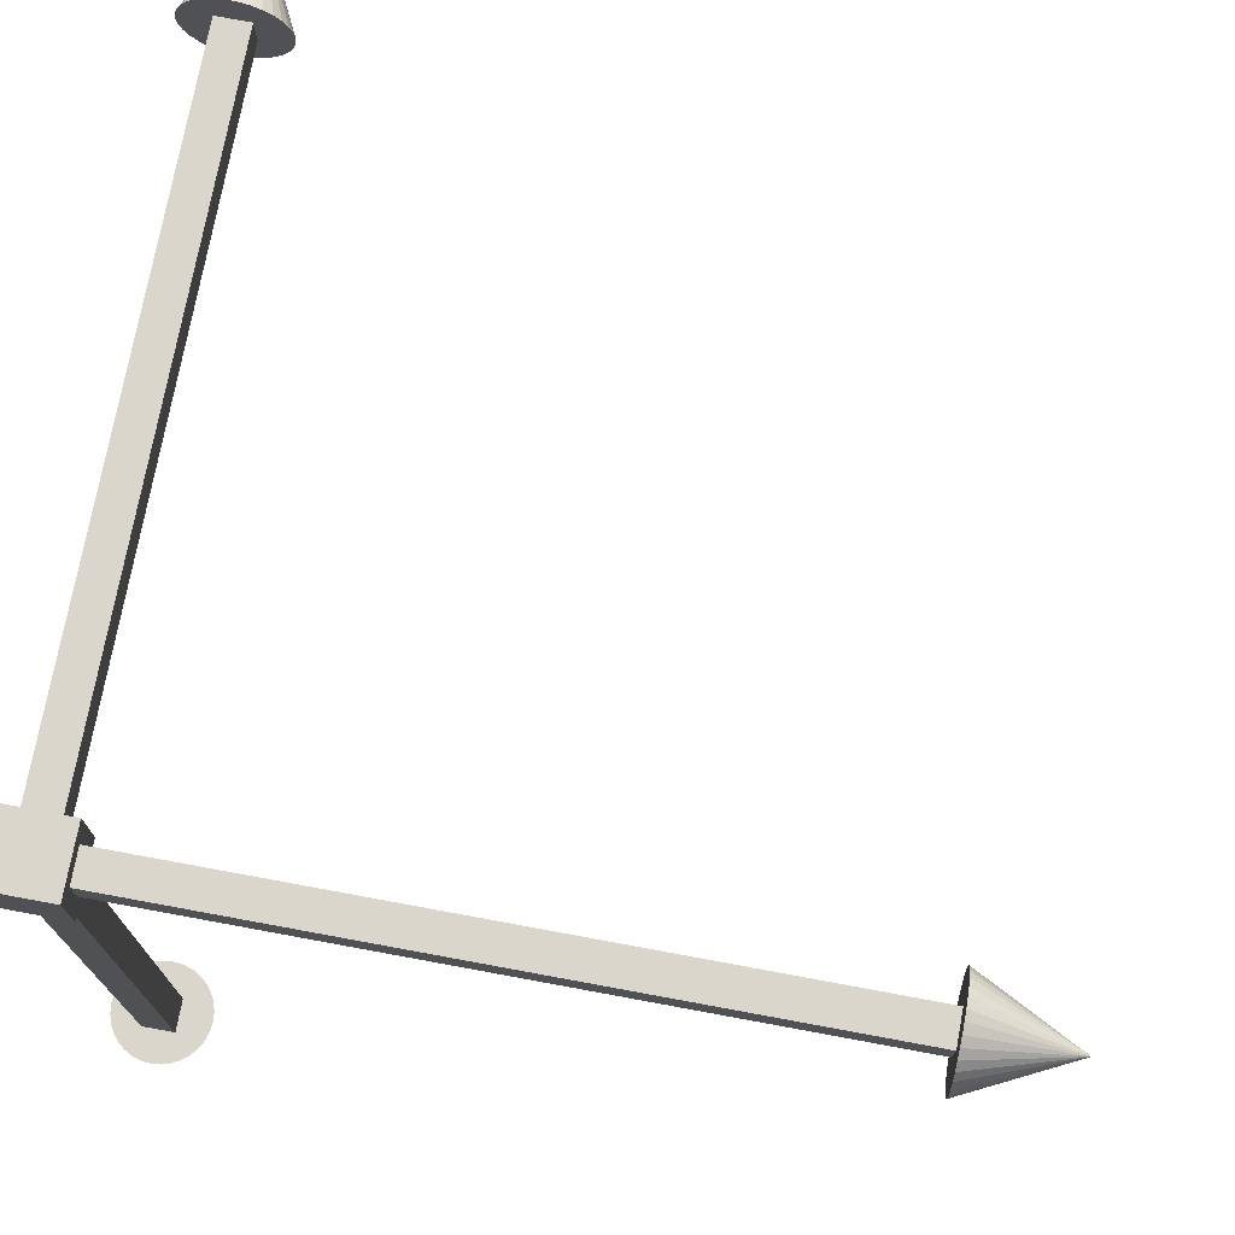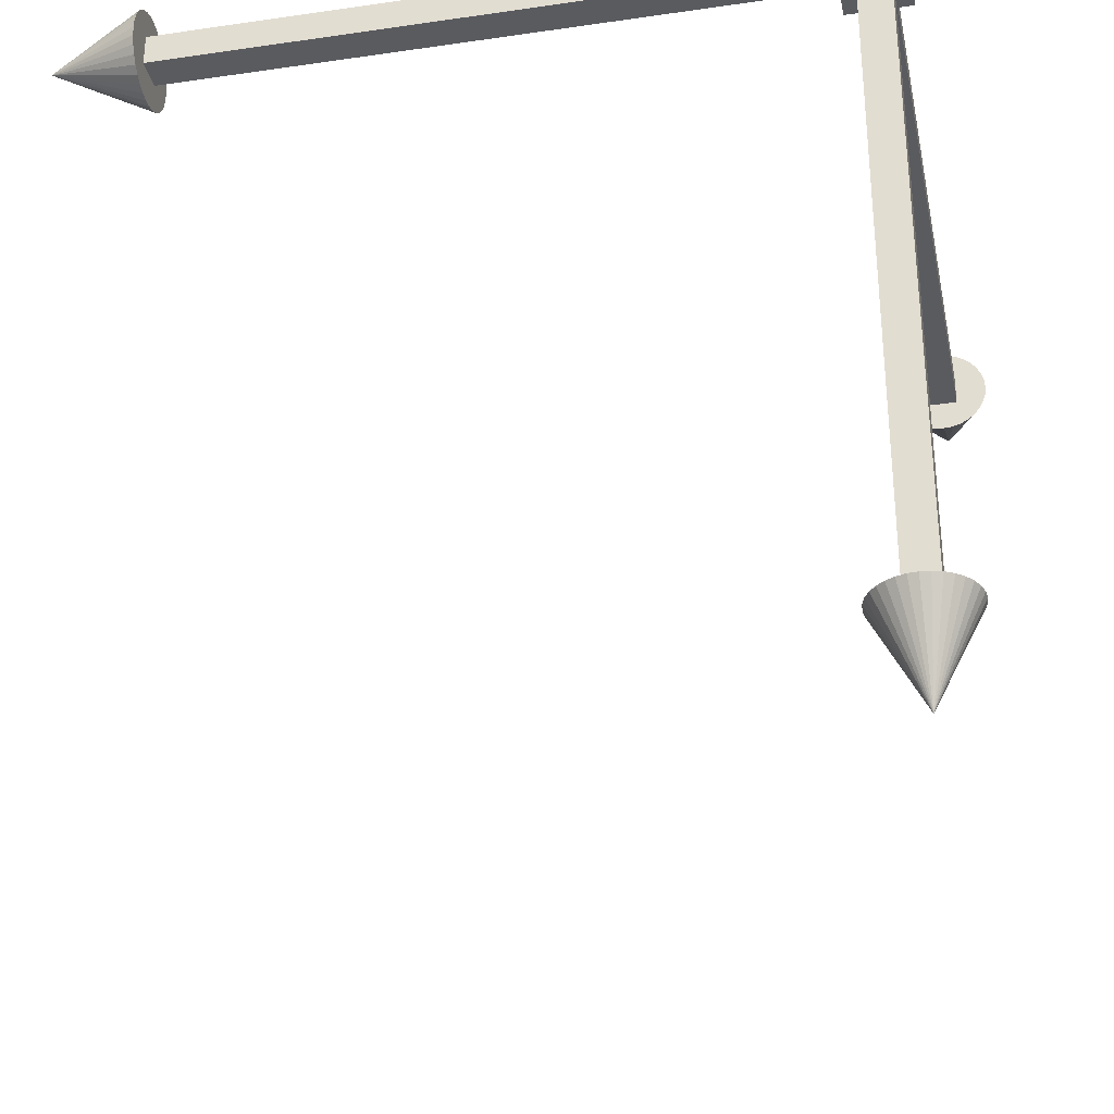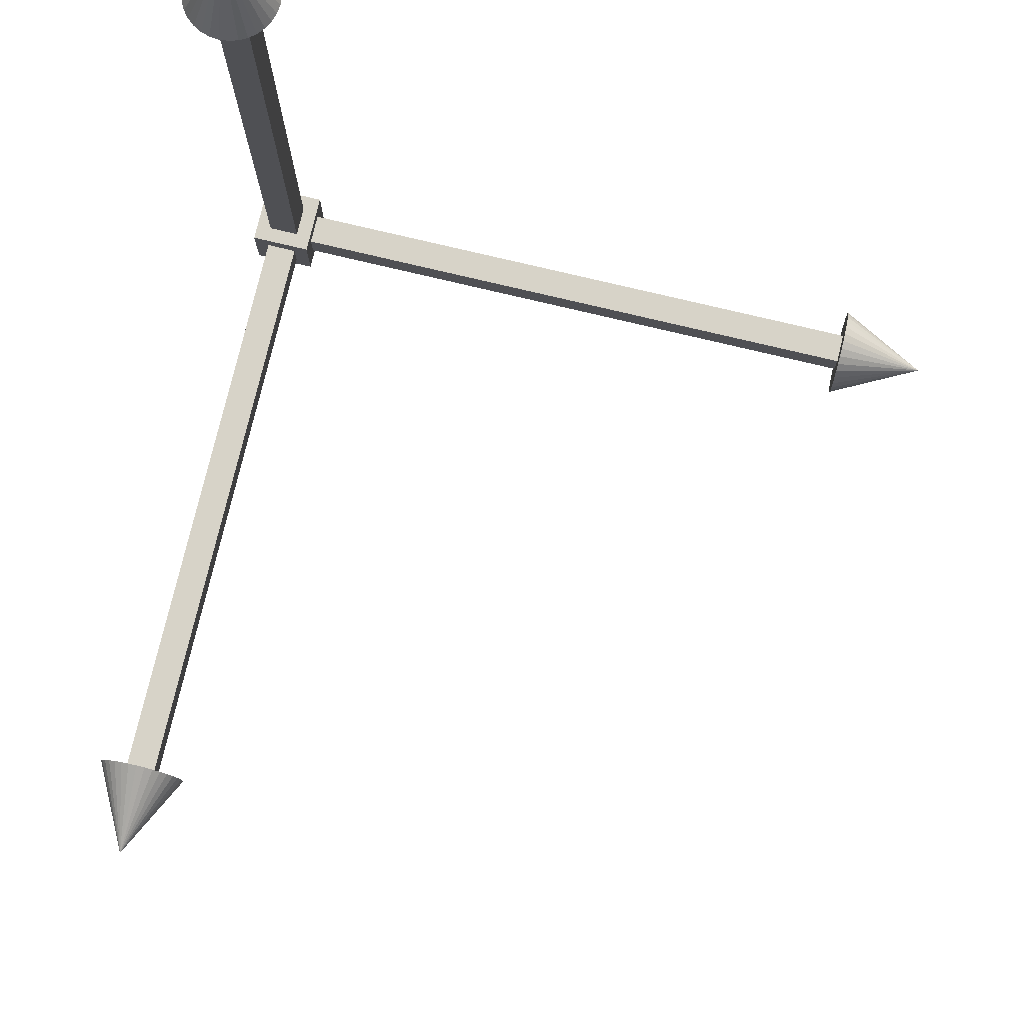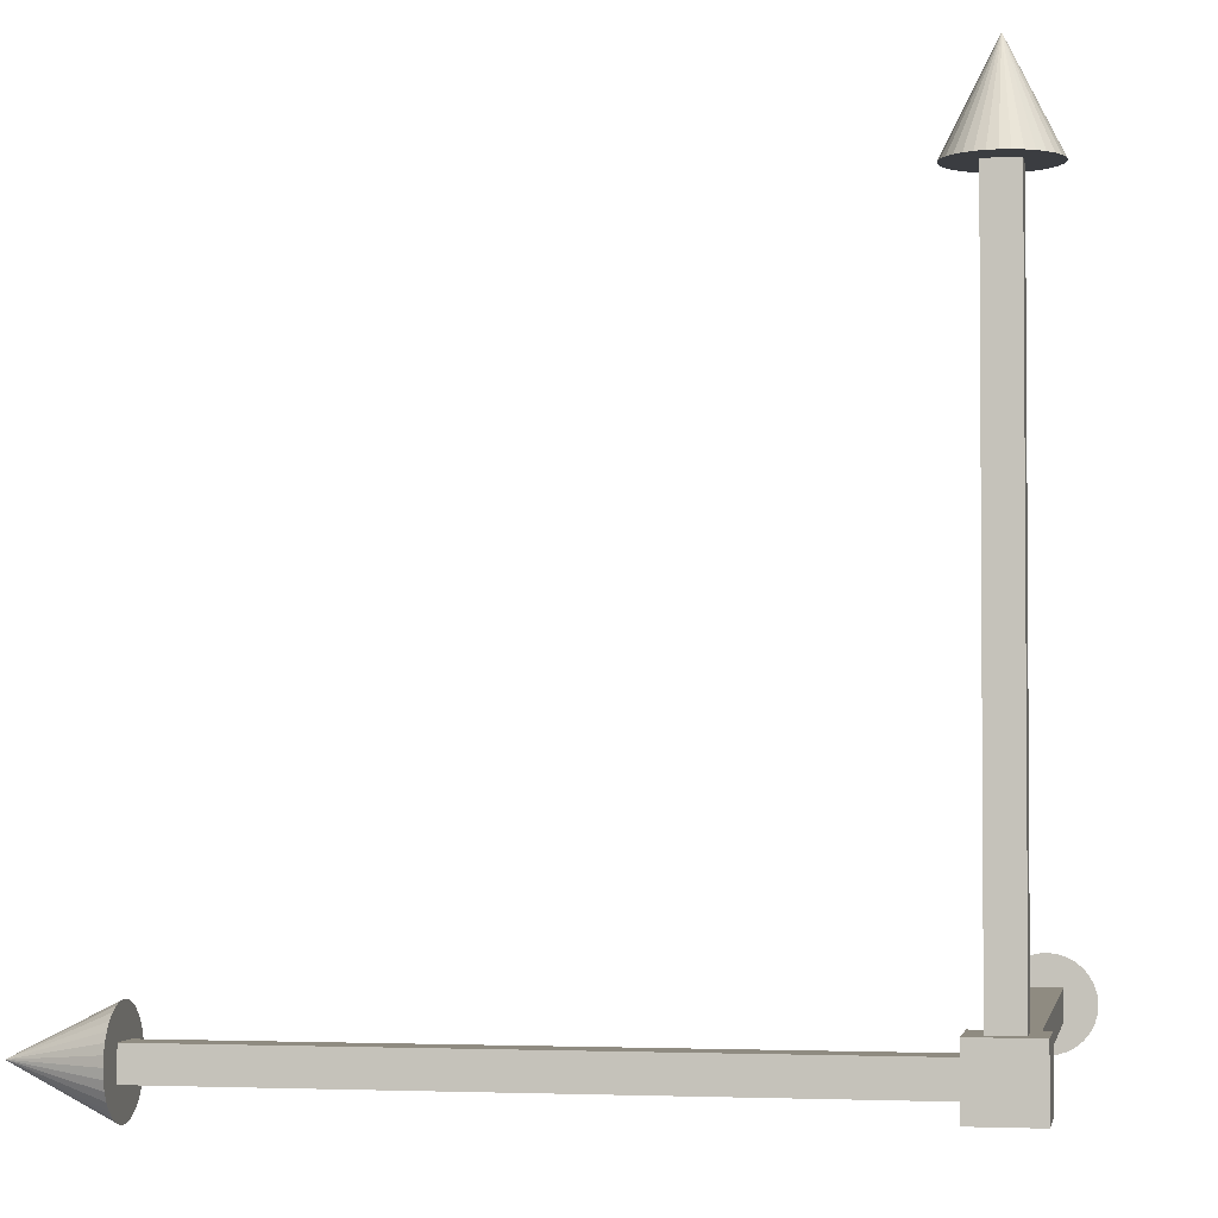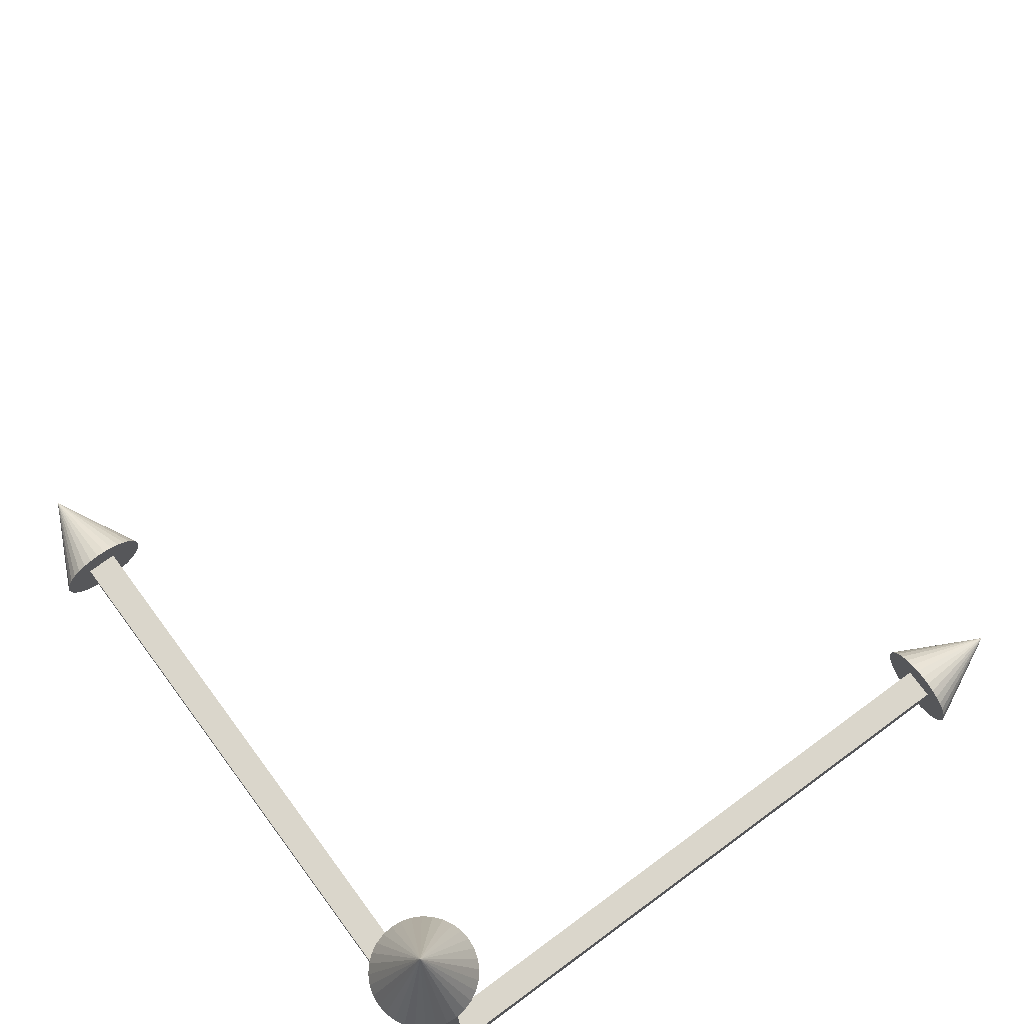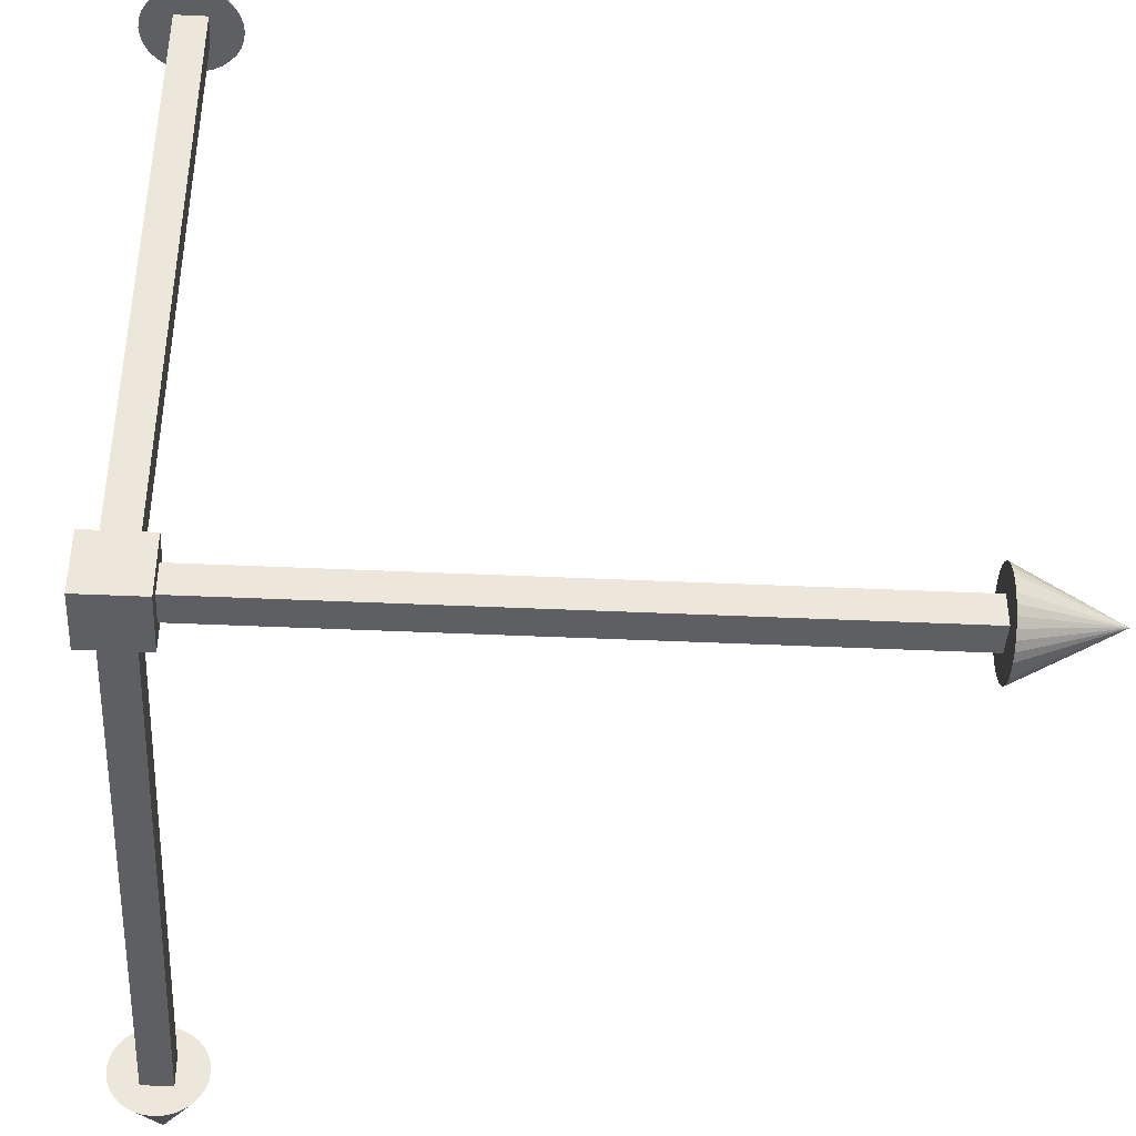
<metadata>
{"format":"obj","ext":"obj","renderer":"f3d","projection":"perspective","resolution":1024,"background":"white","views":[{"elev":73.8,"azim":10.5,"up":"+Z"},{"elev":-32.4,"azim":-78.5,"up":"+Z"},{"elev":76.9,"azim":103.4,"up":"+Y"},{"elev":-2.5,"azim":-79.7,"up":"+Y"},{"elev":73.9,"azim":-36.4,"up":"+Y"},{"elev":-41.6,"azim":-3.2,"up":"+Y"}]}
</metadata>
<code>
o Base
v 0.1 0.1 -0.1
v 0.1 -0.1 -0.1
v 0.1 0.1 0.1
v 0.1 -0.1 0.1
v -0.1 0.1 -0.1
v -0.1 -0.1 -0.1
v -0.1 0.1 0.1
v -0.1 -0.1 0.1
f 1 5 7 3
f 4 3 7 8
f 8 7 5 6
f 6 2 4 8
f 2 1 3 4
f 6 5 1 2
o X-Axis
v 0.1 -0.05 0.05
v 0.1 0.05 0.05
v 0.1 -0.05 -0.05
v 0.1 0.05 -0.05
v 2.1 -0.05 0.05
v 2.1 0.05 0.05
v 2.1 -0.05 -0.05
v 2.1 0.05 -0.05
f 9 10 12 11
f 11 12 16 15
f 15 16 14 13
f 13 14 10 9
f 11 15 13 9
f 16 12 10 14
o Z-Axis
v -0.05 -0.05 -0.1
v -0.05 0.05 -0.1
v -0.05 -0.05 -2.1
v -0.05 0.05 -2.1
v 0.05 -0.05 -0.1
v 0.05 0.05 -0.1
v 0.05 -0.05 -2.1
v 0.05 0.05 -2.1
f 17 18 20 19
f 19 20 24 23
f 23 24 22 21
f 21 22 18 17
f 19 23 21 17
f 24 20 18 22
o Y-Axis
v -0.05 0.1 0.05
v -0.05 2.1 0.05
v -0.05 0.1 -0.05
v -0.05 2.1 -0.05
v 0.05 0.1 0.05
v 0.05 2.1 0.05
v 0.05 0.1 -0.05
v 0.05 2.1 -0.05
f 25 26 28 27
f 27 28 32 31
f 31 32 30 29
f 29 30 26 25
f 27 31 29 25
f 32 28 26 30
o Z-Cone
v 0 -0.15 -2.1
v 0.02926 -0.1471 -2.1
v 0.0574 -0.1386 -2.1
v 0.08334 -0.1247 -2.1
v 0.1061 -0.1061 -2.1
v 0.1247 -0.08334 -2.1
v 0.1386 -0.0574 -2.1
v 0.1471 -0.02926 -2.1
v 0.15 0 -2.1
v 0.1471 0.02926 -2.1
v 0.1386 0.0574 -2.1
v 0.1247 0.08334 -2.1
v 0.1061 0.1061 -2.1
v 0.08334 0.1247 -2.1
v 0.0574 0.1386 -2.1
v 0.02926 0.1471 -2.1
v 0 0.15 -2.1
v -0.02926 0.1471 -2.1
v -0.0574 0.1386 -2.1
v -0.08334 0.1247 -2.1
v -0.1061 0.1061 -2.1
v -0.1247 0.08334 -2.1
v -0.1386 0.0574 -2.1
v -0.1471 0.02926 -2.1
v -0.15 0 -2.1
v -0.1471 -0.02926 -2.1
v -0.1386 -0.0574 -2.1
v -0.1247 -0.08334 -2.1
v -0.1061 -0.1061 -2.1
v -0.08334 -0.1247 -2.1
v -0.0574 -0.1386 -2.1
v -0.02926 -0.1471 -2.1
v 0 -0 -2.4
f 33 65 34
f 34 65 35
f 35 65 36
f 36 65 37
f 37 65 38
f 38 65 39
f 39 65 40
f 40 65 41
f 41 65 42
f 42 65 43
f 43 65 44
f 44 65 45
f 45 65 46
f 46 65 47
f 47 65 48
f 48 65 49
f 49 65 50
f 50 65 51
f 51 65 52
f 52 65 53
f 53 65 54
f 54 65 55
f 55 65 56
f 56 65 57
f 57 65 58
f 58 65 59
f 59 65 60
f 60 65 61
f 61 65 62
f 62 65 63
f 33 34 35 36 37 38 39 40 41 42 43 44 45 46 47 48 49 50 51 52 53 54 55 56 57 58 59 60 61 62 63 64
f 63 65 64
f 64 65 33
o Y-Cone
v 0 2.1 -0.15
v 0.02926 2.1 -0.1471
v 0.0574 2.1 -0.1386
v 0.08334 2.1 -0.1247
v 0.1061 2.1 -0.1061
v 0.1247 2.1 -0.08334
v 0.1386 2.1 -0.0574
v 0.1471 2.1 -0.02926
v 0.15 2.1 0
v 0.1471 2.1 0.02926
v 0.1386 2.1 0.0574
v 0.1247 2.1 0.08334
v 0.1061 2.1 0.1061
v 0.08334 2.1 0.1247
v 0.0574 2.1 0.1386
v 0.02926 2.1 0.1471
v 0 2.1 0.15
v -0.02926 2.1 0.1471
v -0.0574 2.1 0.1386
v -0.08334 2.1 0.1247
v -0.1061 2.1 0.1061
v -0.1247 2.1 0.08334
v -0.1386 2.1 0.0574
v -0.1471 2.1 0.02926
v -0.15 2.1 0
v -0.1471 2.1 -0.02926
v -0.1386 2.1 -0.0574
v -0.1247 2.1 -0.08334
v -0.1061 2.1 -0.1061
v -0.08334 2.1 -0.1247
v -0.0574 2.1 -0.1386
v -0.02926 2.1 -0.1471
v 0 2.4 0
f 66 98 67
f 67 98 68
f 68 98 69
f 69 98 70
f 70 98 71
f 71 98 72
f 72 98 73
f 73 98 74
f 74 98 75
f 75 98 76
f 76 98 77
f 77 98 78
f 78 98 79
f 79 98 80
f 80 98 81
f 81 98 82
f 82 98 83
f 83 98 84
f 84 98 85
f 85 98 86
f 86 98 87
f 87 98 88
f 88 98 89
f 89 98 90
f 90 98 91
f 91 98 92
f 92 98 93
f 93 98 94
f 94 98 95
f 95 98 96
f 66 67 68 69 70 71 72 73 74 75 76 77 78 79 80 81 82 83 84 85 86 87 88 89 90 91 92 93 94 95 96 97
f 96 98 97
f 97 98 66
o X-Cone
v 2.1 0 -0.15
v 2.1 -0.02926 -0.1471
v 2.1 -0.0574 -0.1386
v 2.1 -0.08334 -0.1247
v 2.1 -0.1061 -0.1061
v 2.1 -0.1247 -0.08334
v 2.1 -0.1386 -0.0574
v 2.1 -0.1471 -0.02926
v 2.1 -0.15 0
v 2.1 -0.1471 0.02926
v 2.1 -0.1386 0.0574
v 2.1 -0.1247 0.08334
v 2.1 -0.1061 0.1061
v 2.1 -0.08334 0.1247
v 2.1 -0.0574 0.1386
v 2.1 -0.02926 0.1471
v 2.1 0 0.15
v 2.1 0.02926 0.1471
v 2.1 0.0574 0.1386
v 2.1 0.08334 0.1247
v 2.1 0.1061 0.1061
v 2.1 0.1247 0.08334
v 2.1 0.1386 0.0574
v 2.1 0.1471 0.02926
v 2.1 0.15 0
v 2.1 0.1471 -0.02926
v 2.1 0.1386 -0.0574
v 2.1 0.1247 -0.08334
v 2.1 0.1061 -0.1061
v 2.1 0.08334 -0.1247
v 2.1 0.0574 -0.1386
v 2.1 0.02926 -0.1471
v 2.4 -0 0
f 99 131 100
f 100 131 101
f 101 131 102
f 102 131 103
f 103 131 104
f 104 131 105
f 105 131 106
f 106 131 107
f 107 131 108
f 108 131 109
f 109 131 110
f 110 131 111
f 111 131 112
f 112 131 113
f 113 131 114
f 114 131 115
f 115 131 116
f 116 131 117
f 117 131 118
f 118 131 119
f 119 131 120
f 120 131 121
f 121 131 122
f 122 131 123
f 123 131 124
f 124 131 125
f 125 131 126
f 126 131 127
f 127 131 128
f 128 131 129
f 99 100 101 102 103 104 105 106 107 108 109 110 111 112 113 114 115 116 117 118 119 120 121 122 123 124 125 126 127 128 129 130
f 129 131 130
f 130 131 99

</code>
